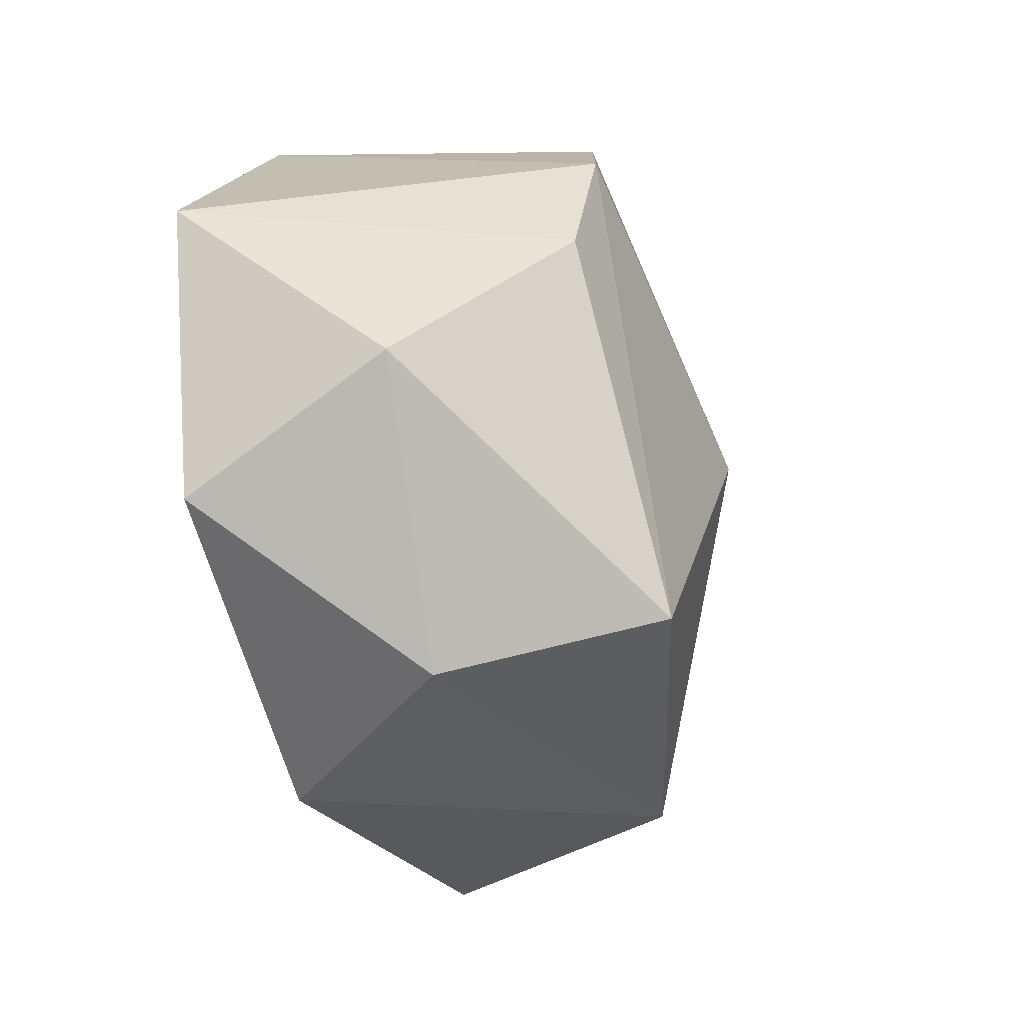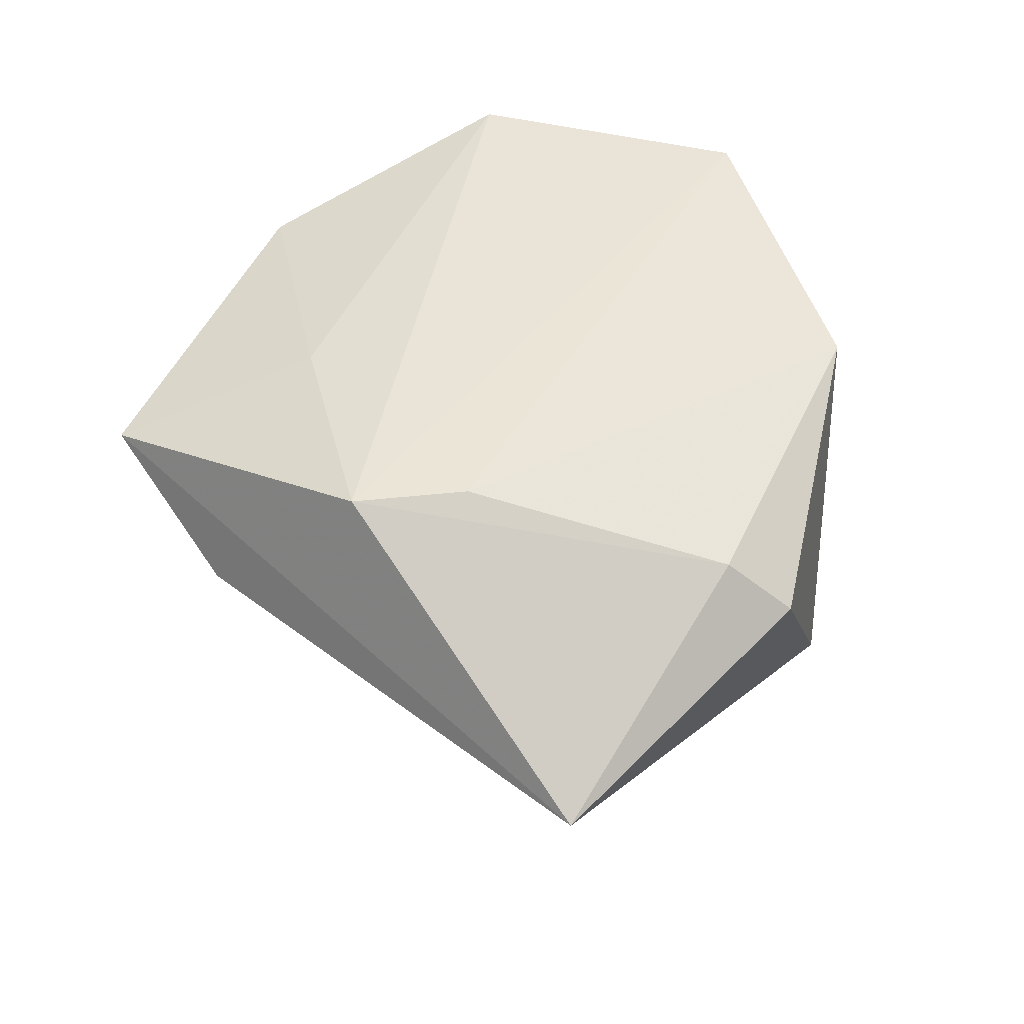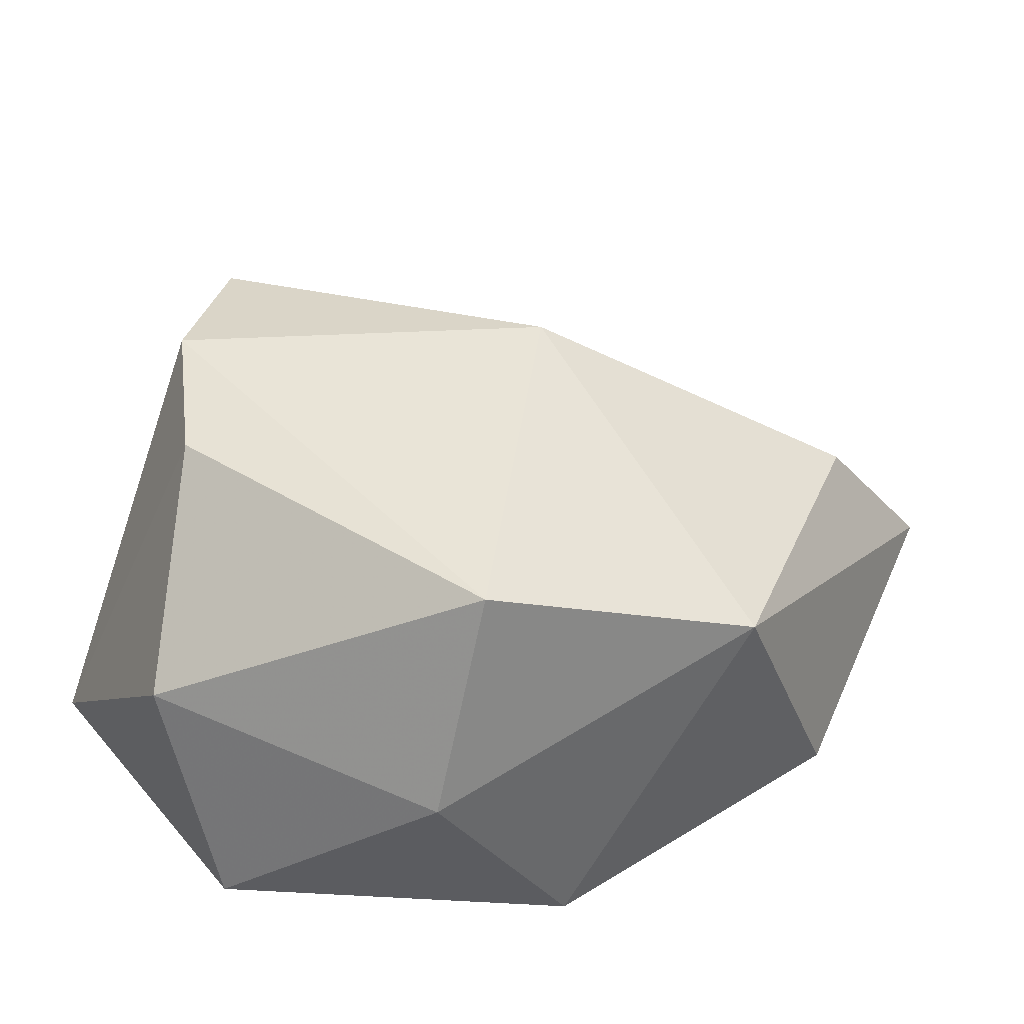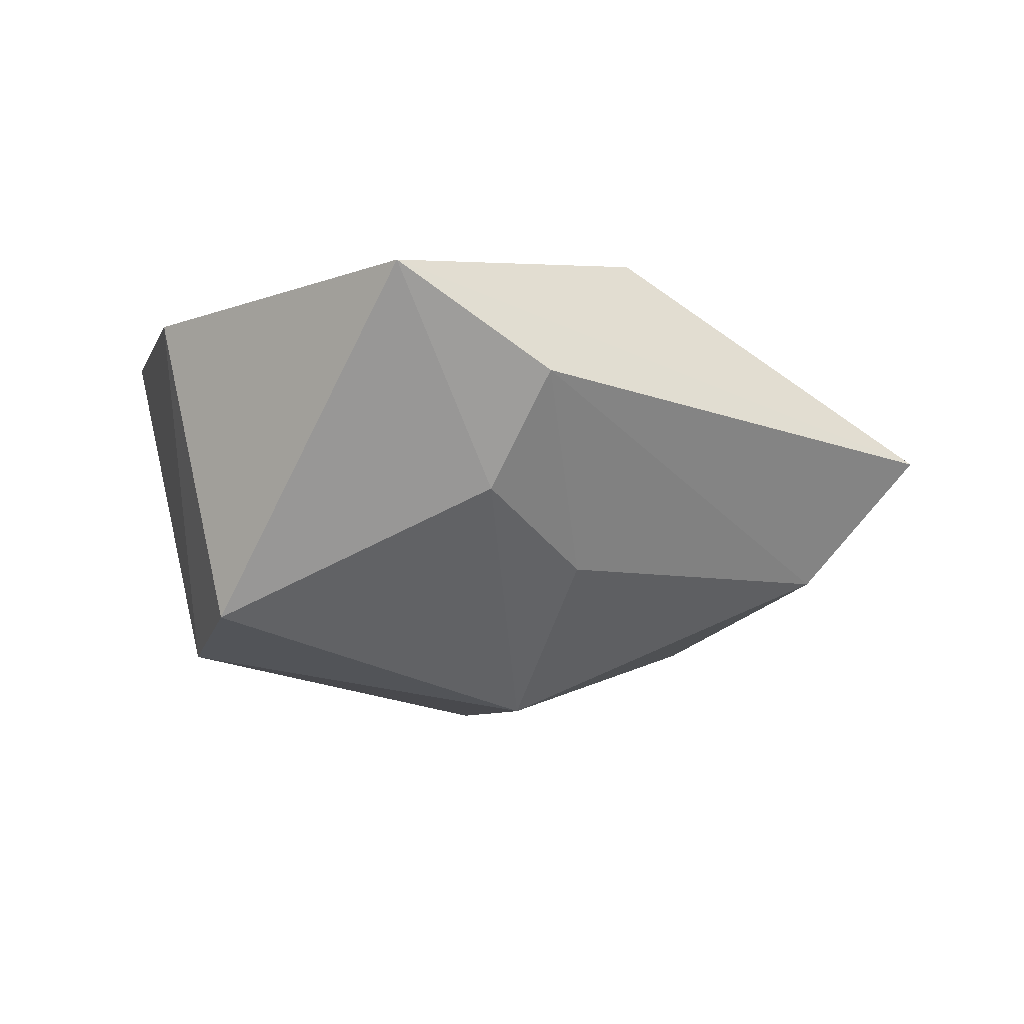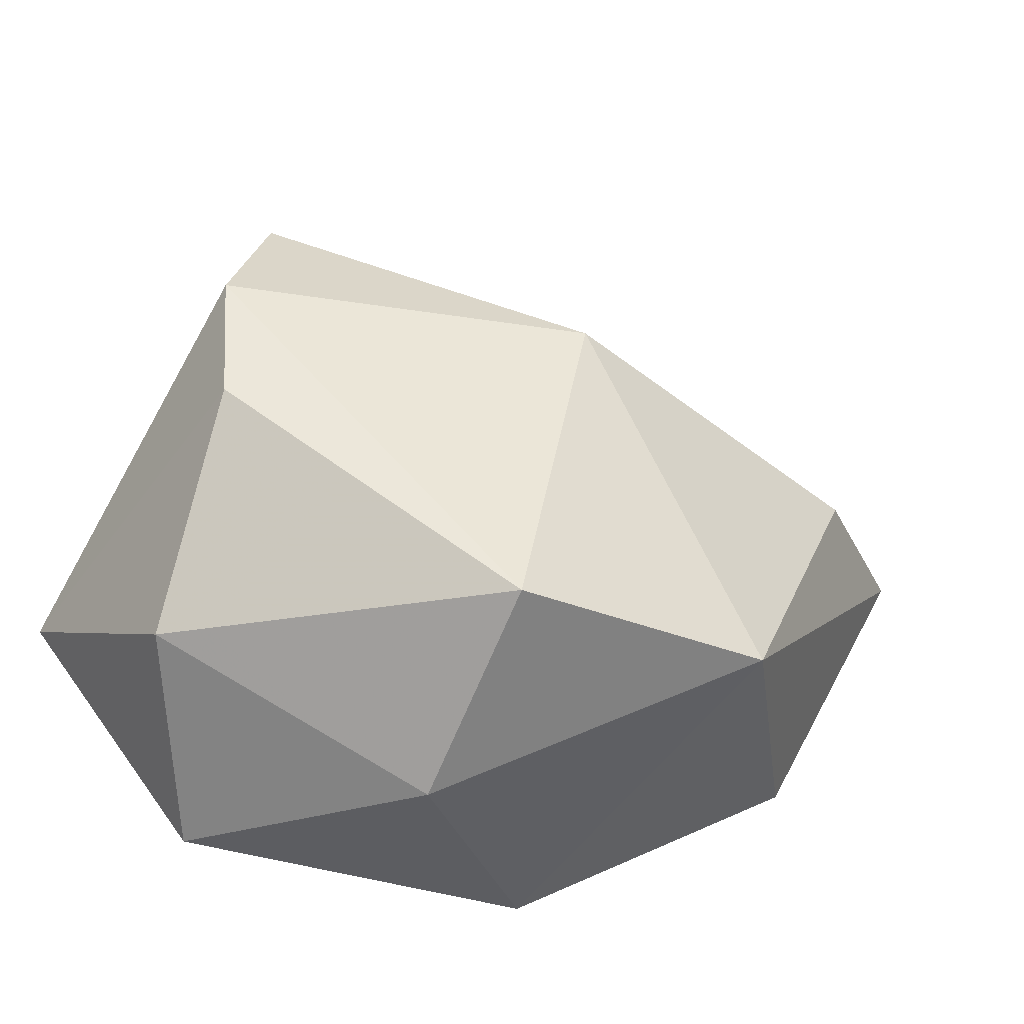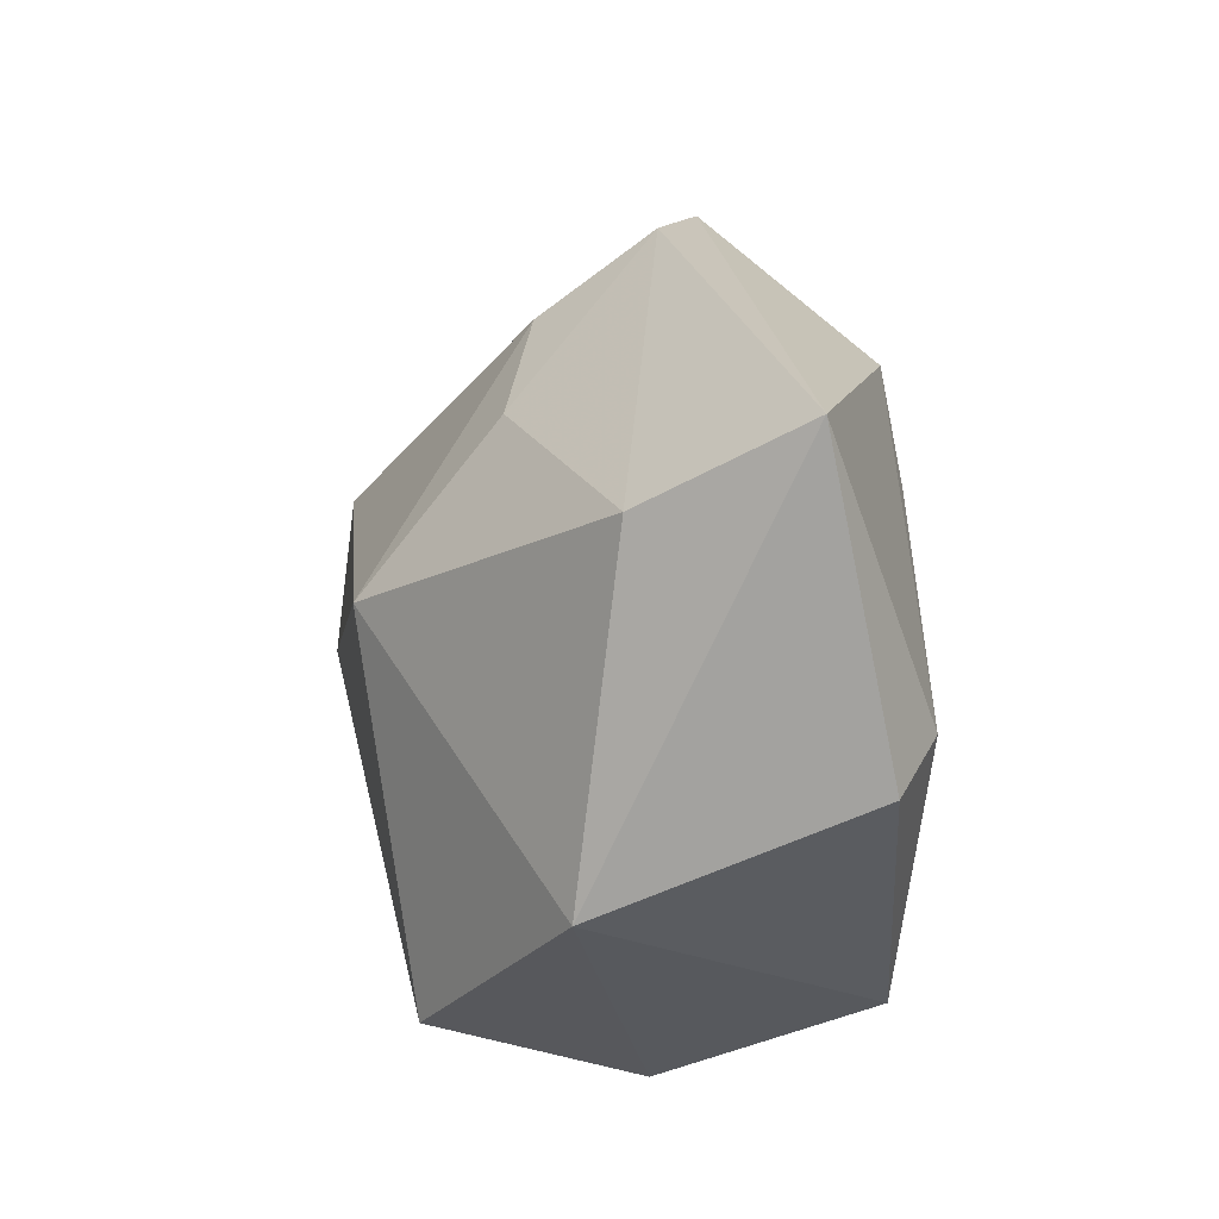
<metadata>
{"format":"obj","ext":"obj","renderer":"f3d","projection":"perspective","resolution":1024,"background":"white","views":[{"elev":-62.7,"azim":104.6,"up":"+Y"},{"elev":48.8,"azim":-108.2,"up":"+Z"},{"elev":-54.5,"azim":174.3,"up":"+Y"},{"elev":-17.7,"azim":176.9,"up":"+Z"},{"elev":-55.6,"azim":163.0,"up":"+Y"},{"elev":-8.6,"azim":-106.5,"up":"+Y"}]}
</metadata>
<code>
v -0.05605 0.01481 0.0002996
v 0.03333 -0.03016 -0.0009387
v 0.002002 -0.04154 0.002512
v -0.007582 0.04472 0.0005937
v -0.0007546 -0.03617 -0.0221
v 0.0347 0.005431 -0.024
v -0.005951 0.004596 -0.03036
v -0.03856 -0.01024 0.01747
v -0.01384 -0.03421 0.02218
v 0.04548 -0.008171 0.01993
v -0.01223 0.0231 -0.01682
v -0.04284 -0.01675 0.01187
v 0.01019 0.05191 0.01069
v -0.04332 0.007864 -0.01392
v -0.01829 0.02912 0.02061
v 0.03901 0.02382 0.01349
v 0.008675 0.02713 0.01821
v 0.03065 0.02185 -0.02314
v 0.02451 -0.03491 0.02256
v -0.03031 -0.02772 -0.01479
v -0.001193 0.03579 -0.01085
v 0.03244 -0.01075 -0.02066
v -0.02167 0.01598 0.0214
f 16 10 6
f 6 10 22
f 22 5 6
f 1 13 4
f 18 16 6
f 13 16 18
f 6 5 7
f 7 18 6
f 15 13 1
f 11 4 21
f 21 7 11
f 18 7 21
f 21 4 13
f 13 18 21
f 11 7 14
f 1 4 14
f 14 4 11
f 10 16 17
f 17 15 10
f 17 16 13
f 13 15 17
f 2 22 10
f 5 22 2
f 23 9 19
f 10 15 19
f 19 15 23
f 19 2 10
f 1 14 20
f 20 7 5
f 20 14 7
f 5 2 3
f 2 19 3
f 3 19 9
f 3 20 5
f 9 20 3
f 1 20 12
f 12 20 9
f 8 12 9
f 8 9 23
f 1 12 8
f 8 15 1
f 23 15 8

</code>
